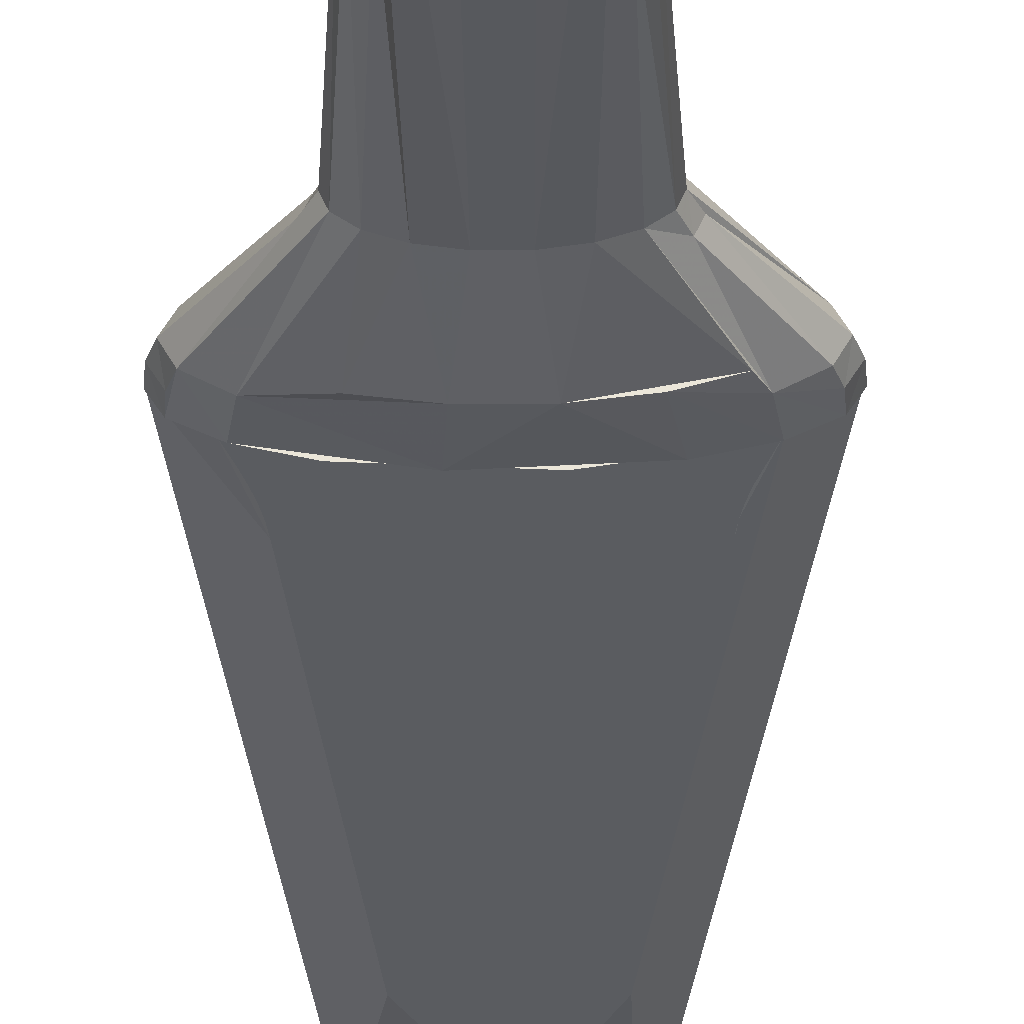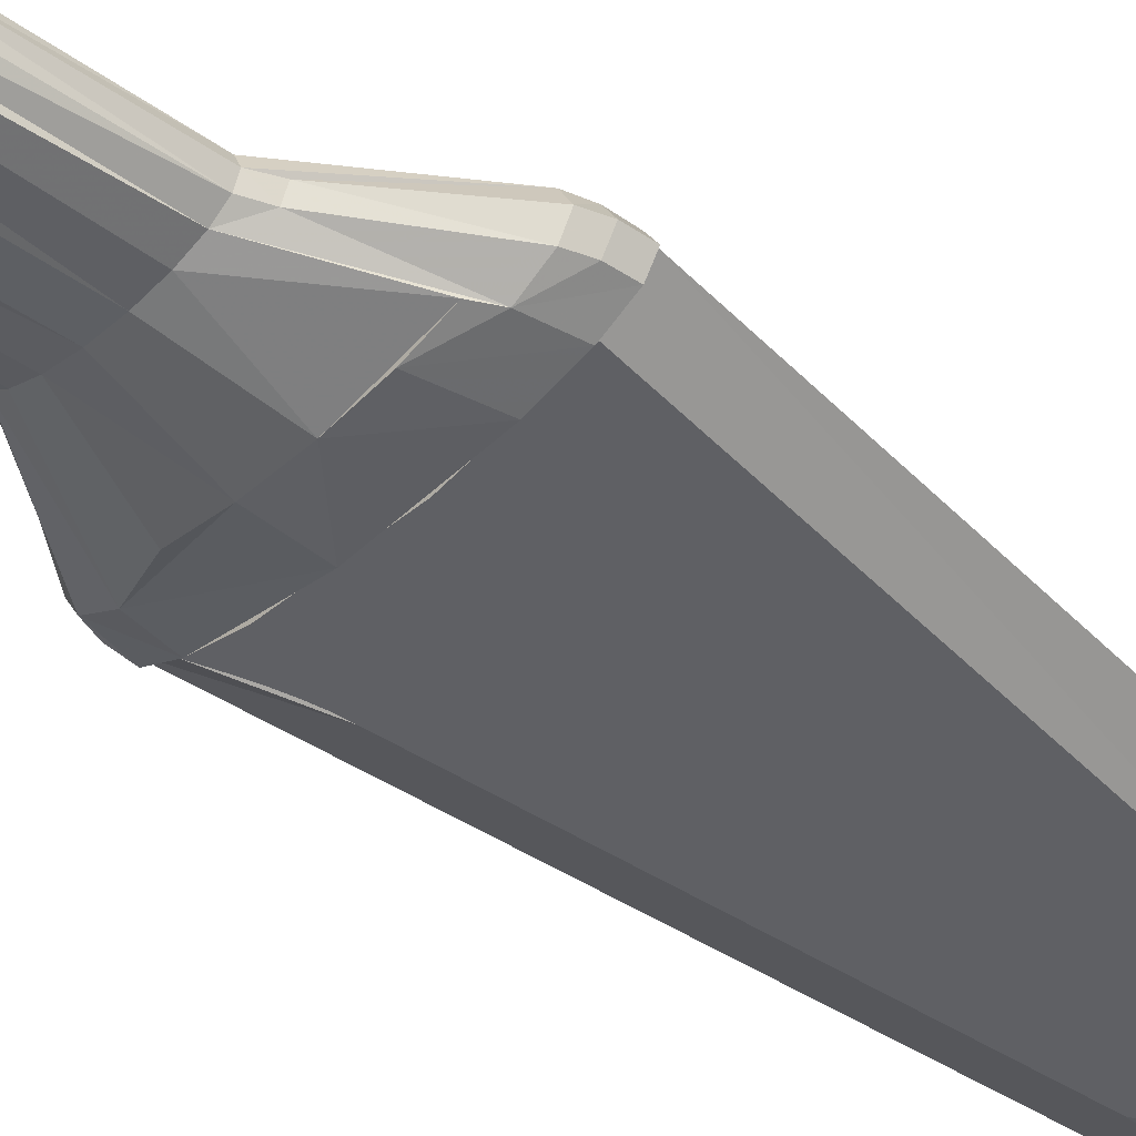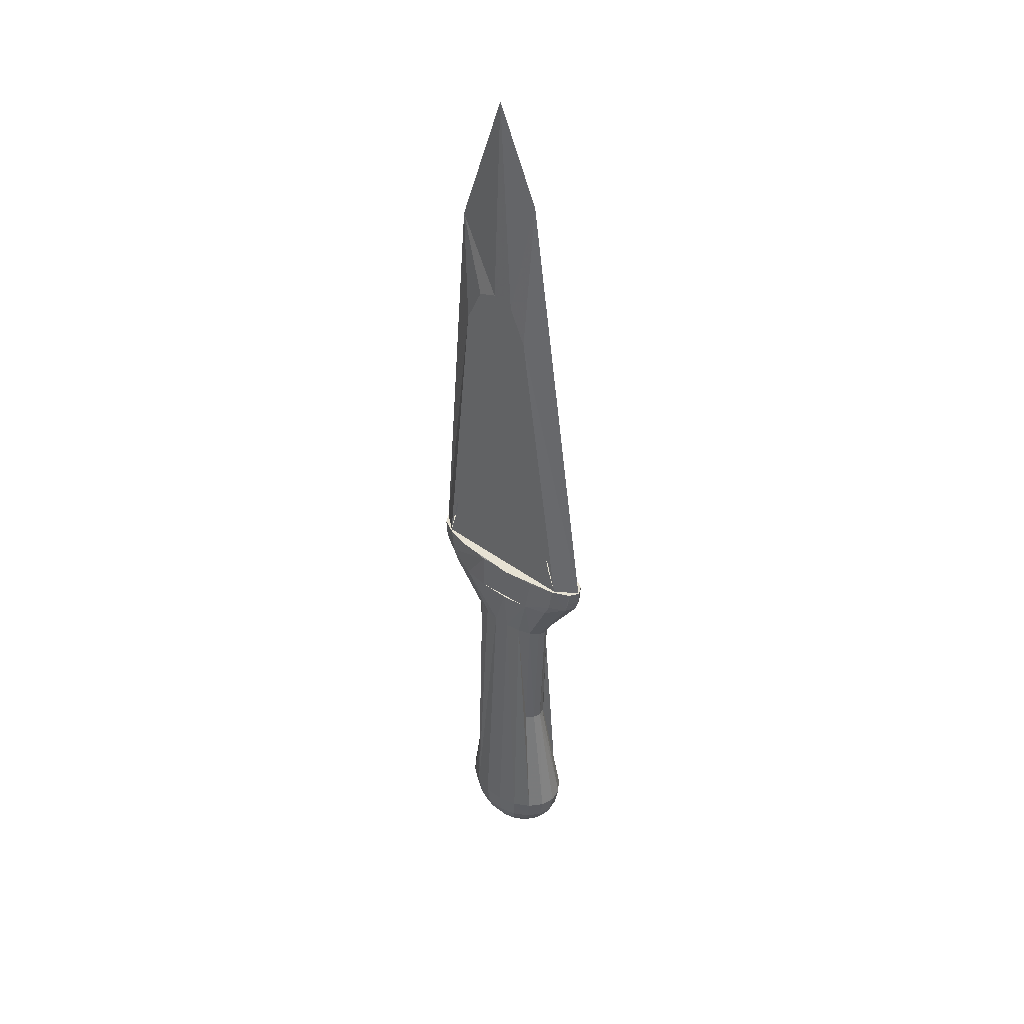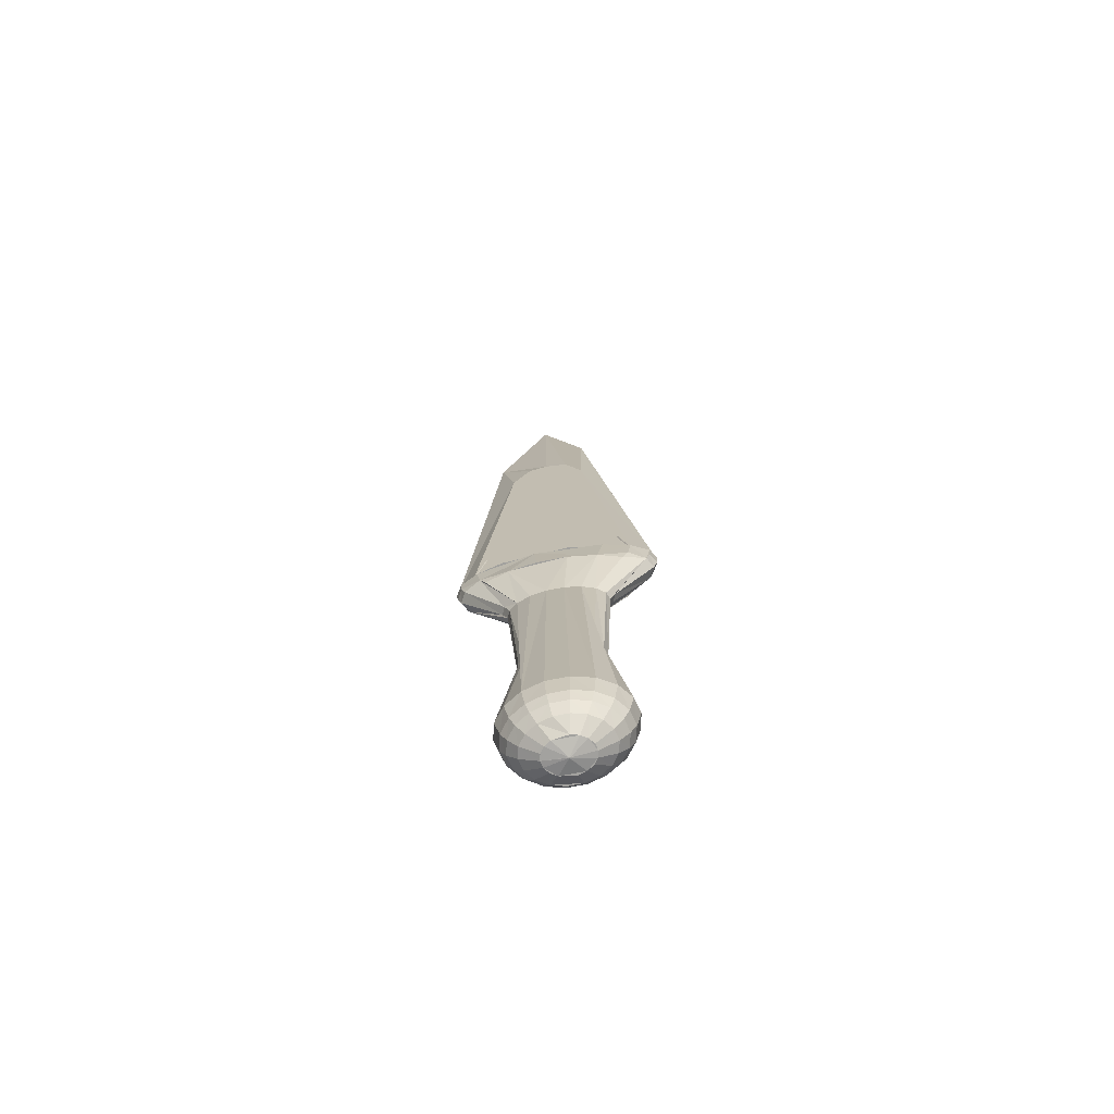
<metadata>
{"format":"obj","ext":"obj","renderer":"f3d","projection":"perspective","resolution":1024,"background":"white","views":[{"elev":-33.8,"azim":1.7,"up":"+Z"},{"elev":-44.0,"azim":48.0,"up":"+Z"},{"elev":41.3,"azim":42.8,"up":"+Y"},{"elev":-71.6,"azim":10.8,"up":"+Y"}]}
</metadata>
<code>
o defaultMaterial
v -0.01256 0.7841 0.02503
v -0.02156 1.115 -0.000142
v 0.1268 0.2178 0.02503
v 0.1623 0.2186 -0.000142
v -0.07271 0.7147 0.02503
v -0.1024 0.8885 -0.000142
v -0.04413 0.773 0.02503
v 0.02268 0.7744 0.02503
v -0.01256 0.7841 0.02503
v -0.02156 1.115 -0.000142
v 0.05062 0.7174 0.02503
v 0.02268 0.7744 0.02503
v -0.01256 0.7841 0.02503
v -0.04413 0.773 0.02503
v -0.07271 0.7147 0.02503
v -0.1073 0.2961 0.02503
v 0.1038 0.3008 0.02503
v -0.1088 0.2816 0.02503
v 0.1059 0.2864 0.02503
v 0.1038 0.3008 0.02503
v -0.1073 0.2961 0.02503
v -0.1088 0.2816 0.02503
v -0.1112 0.2674 0.02503
v 0.1128 0.2584 0.02503
v 0.109 0.2723 0.02503
v -0.1112 0.2674 0.02503
v 0.1059 0.2864 0.02503
v -0.1182 0.2394 0.02503
v 0.1128 0.2584 0.02503
v -0.1182 0.2394 0.02503
v 0.1268 0.2178 0.02503
v -0.1266 0.2124 0.02503
v -0.02156 1.115 -0.000142
v -0.01256 0.7841 -0.02532
v 0.1028 0.3156 -0.02532
v 0.1059 0.2864 -0.02532
v 0.1268 0.2178 -0.02532
v 0.1623 0.2186 -0.000142
v -0.04413 0.773 -0.02532
v -0.1587 0.2114 -0.000142
v -0.1073 0.2961 -0.02532
v -0.1266 0.2124 -0.02532
v 0.1268 0.2178 -0.02532
v 0.1623 0.2186 -0.000142
v 0.1268 0.2178 0.02503
v -0.1266 0.2124 0.02503
v -0.1587 0.2114 -0.000142
v -0.1266 0.2124 -0.02532
v 0.1038 0.3008 -0.02532
v -0.1073 0.2961 -0.02532
v -0.07271 0.7147 -0.02532
v -0.04413 0.773 -0.02532
v -0.01256 0.7841 -0.02532
v 0.02268 0.7744 -0.02532
v 0.05062 0.7174 -0.02532
v -0.1088 0.2816 -0.02532
v -0.1073 0.2961 -0.02532
v 0.1038 0.3008 -0.02532
v 0.1059 0.2864 -0.02532
v -0.1088 0.2816 -0.02532
v -0.1112 0.2674 -0.02532
v 0.1059 0.2864 -0.02532
v 0.109 0.2723 -0.02532
v -0.1112 0.2674 -0.02532
v -0.1144 0.2533 -0.02532
v 0.109 0.2723 -0.02532
v 0.1128 0.2584 -0.02532
v -0.1144 0.2533 -0.02532
v -0.1182 0.2394 -0.02532
v 0.1128 0.2584 -0.02532
v -0.1182 0.2394 -0.02532
v 0.1268 0.2178 -0.02532
v -0.1266 0.2124 -0.02532
v -0.1216 0.2125 0.0292
v -0.07863 0.2134 0.03935
v 0.0303 0.2158 0.04474
v 0.1261 0.218 0.0292
v 0.1542 0.2186 0.01554
v 0.1639 0.2188 -0
v 0.1542 0.2186 -0.01554
v 0.1261 0.218 -0.0292
v 0.0303 0.2158 -0.04474
v -0.07863 0.2134 -0.03935
v -0.1216 0.2125 -0.0292
v -0.1497 0.2118 -0.01554
v -0.1595 0.2116 -0
v -0.1497 0.2118 0.01554
v -0.1595 0.2116 -0
v -0.1497 0.2118 -0.01554
v -0.1478 0.1901 -0.01611
v -0.1574 0.1899 -0
v -0.1216 0.2125 -0.0292
v -0.02586 0.2146 -0.04474
v 0.08307 0.217 -0.03935
v 0.1261 0.218 -0.0292
v 0.1542 0.2186 -0.01554
v 0.1532 0.1968 -0.01611
v 0.1639 0.2188 -0
v 0.1629 0.1971 -0
v 0.1542 0.2186 0.01554
v 0.1532 0.1968 0.01611
v 0.1261 0.218 0.0292
v 0.08307 0.217 0.03935
v -0.02586 0.2146 0.04474
v -0.1216 0.2125 0.0292
v -0.1497 0.2118 0.01554
v -0.1478 0.1901 0.01611
v -0.1595 0.2116 -0
v -0.1574 0.1899 -0
v 0.01649 -0.4851 0
v 0.01657 -0.4851 -0.000345
v 0.0168 -0.4851 -0.000648
v 0.01714 -0.4851 -0.000872
v 0.01756 -0.4851 -0.000992
v 0.01801 -0.4851 -0.000992
v 0.01843 -0.4851 -0.000872
v 0.01878 -0.4851 -0.000648
v 0.019 -0.4851 -0.000345
v 0.01908 -0.4851 0
v 0.019 -0.4851 0.000345
v 0.01878 -0.4851 0.000648
v 0.01843 -0.4851 0.000872
v 0.01801 -0.4851 0.000992
v 0.01756 -0.4851 0.000992
v 0.01714 -0.4851 0.000872
v -0.1416 0.1721 -0.0167
v -0.1509 0.1719 -0
v -0.1149 0.1727 -0.03139
v 0.1211 0.178 -0.03139
v 0.1478 0.1786 -0.0167
v 0.1571 0.1788 -0
v 0.1478 0.1786 0.0167
v 0.1211 0.178 0.03139
v -0.1149 0.1727 0.03139
v -0.1416 0.1721 0.0167
v -0.1509 0.1719 -0
v -0.06734 0.1556 -0.043
v -0.0211 0.1567 -0.0489
v 0.02812 0.1578 -0.0489
v 0.07437 0.1588 -0.043
v 0.1121 0.1596 -0.03192
v 0.1121 0.1596 0.03192
v 0.07437 0.1588 0.043
v 0.02812 0.1578 0.0489
v -0.0211 0.1567 0.0489
v -0.06734 0.1556 0.043
v -0.105 0.1548 0.03192
v -0.08238 0.08269 -0
v 0.08735 0.08646 -0.01193
v 0.09262 0.08657 -0
v -0.0771 0.0828 0.01193
v -0.08238 0.08269 -0
v -0.06879 0.06484 -0.01111
v -0.07355 0.06473 -0
v -0.05505 0.06514 -0.02088
v -0.03401 0.06561 -0.02814
v -0.008205 0.06618 -0.032
v 0.01926 0.06679 -0.032
v 0.04507 0.06736 -0.02814
v 0.06611 0.06783 -0.02088
v 0.07984 0.06814 -0.01111
v 0.08461 0.06824 -0
v 0.07984 0.06814 0.01111
v 0.06611 0.06783 0.02088
v 0.04507 0.06736 0.02814
v 0.01926 0.06679 0.032
v -0.008205 0.06618 0.032
v -0.03401 0.06561 0.02814
v -0.05505 0.06514 0.02088
v -0.06879 0.06484 0.01111
v -0.07355 0.06473 -0
v -0.05036 -0.1649 -0.01252
v -0.05428 -0.165 0
v -0.03909 -0.1647 -0.02354
v 0.07165 -0.1622 -0.01252
v 0.07556 -0.1621 0
v 0.07165 -0.1622 0.01252
v 0.06037 -0.1625 0.02354
v -0.05036 -0.1649 0.01252
v -0.05428 -0.165 0
v 0.06222 -0.1806 -0.02474
v 0.07382 -0.1803 -0.01316
v -0.04013 -0.1829 0.02474
v -0.05173 -0.1831 0.01316
v -0.07605 -0.39 -0.02381
v -0.08193 -0.3902 0
v -0.05911 -0.3897 -0.04475
v -0.03315 -0.3891 -0.06029
v -0.001313 -0.3884 -0.06856
v 0.03257 -0.3876 -0.06856
v 0.06441 -0.3869 -0.06029
v 0.09037 -0.3863 -0.04475
v 0.1073 -0.386 -0.02381
v 0.1132 -0.3858 0
v 0.1073 -0.386 0.02381
v 0.09037 -0.3863 0.04475
v 0.06441 -0.3869 0.06029
v 0.03257 -0.3876 0.06856
v -0.001313 -0.3884 0.06856
v -0.03315 -0.3891 0.06029
v -0.05911 -0.3897 0.04475
v -0.07605 -0.39 0.02381
v -0.08193 -0.3902 0
v -0.06769 -0.4262 -0.02259
v -0.07309 -0.4263 0
v -0.05214 -0.4258 -0.04245
v -0.02833 -0.4253 -0.0572
v 0.00089 -0.4246 -0.06504
v 0.03198 -0.4239 -0.06504
v 0.0612 -0.4233 -0.0572
v 0.08501 -0.4228 -0.04245
v 0.1006 -0.4224 -0.02259
v 0.106 -0.4223 0
v 0.1006 -0.4224 0.02259
v 0.08501 -0.4228 0.04245
v 0.0612 -0.4233 0.0572
v 0.03198 -0.4239 0.06504
v 0.00089 -0.4246 0.06504
v -0.02833 -0.4253 0.0572
v -0.05214 -0.4258 0.04245
v -0.06769 -0.4262 0.02259
v -0.07309 -0.4263 0
v -0.05853 -0.4441 -0.02057
v -0.06337 -0.4442 0
v -0.04461 -0.4438 -0.03866
v -0.02327 -0.4433 -0.05209
v 0.00291 -0.4427 -0.05923
v 0.03077 -0.4421 -0.05923
v 0.05694 -0.4415 -0.05209
v 0.07828 -0.4411 -0.03866
v 0.09221 -0.4407 -0.02057
v 0.09705 -0.4406 0
v 0.09221 -0.4407 0.02057
v 0.07828 -0.4411 0.03866
v 0.05694 -0.4415 0.05209
v 0.03077 -0.4421 0.05923
v 0.00291 -0.4427 0.05923
v -0.02327 -0.4433 0.05209
v -0.04461 -0.4438 0.03866
v -0.05853 -0.4441 0.02057
v -0.06337 -0.4442 0
v -0.04393 -0.4619 -0.01696
v -0.04785 -0.462 0
v -0.03262 -0.4617 -0.03188
v -0.01531 -0.4613 -0.04295
v 0.005938 -0.4608 -0.04884
v 0.02855 -0.4603 -0.04884
v 0.04979 -0.4598 -0.04295
v 0.06711 -0.4595 -0.03188
v 0.07841 -0.4592 -0.01696
v 0.08234 -0.4591 0
v 0.07841 -0.4592 0.01696
v 0.06711 -0.4595 0.03188
v 0.04979 -0.4598 0.04295
v 0.02855 -0.4603 0.04884
v 0.005938 -0.4608 0.04884
v -0.01531 -0.4613 0.04295
v -0.03262 -0.4617 0.03188
v -0.04393 -0.4619 0.01696
v -0.04785 -0.462 0
v -0.01722 -0.4795 -0.009821
v -0.01945 -0.4795 0
v -0.01077 -0.4793 -0.01846
v -0.000904 -0.4791 -0.02487
v 0.02409 -0.4786 -0.02828
v 0.03619 -0.4783 -0.02487
v 0.04606 -0.4781 -0.01846
v 0.05251 -0.4779 -0.009821
v 0.05474 -0.4779 0
v 0.05251 -0.4779 0.009821
v 0.04606 -0.4781 0.01846
v 0.03619 -0.4783 0.02487
v 0.02409 -0.4786 0.02828
v -0.000904 -0.4791 0.02487
v -0.01077 -0.4793 0.01846
v -0.01722 -0.4795 0.009821
v -0.01945 -0.4795 0
v 0.01657 -0.4851 -0.000345
v 0.01649 -0.4851 0
v 0.0168 -0.4851 -0.000648
v 0.01714 -0.4851 -0.000872
v 0.01756 -0.4851 -0.000992
v 0.01714 -0.4851 -0.000872
v 0.01801 -0.4851 -0.000992
v 0.01843 -0.4851 -0.000872
v 0.01878 -0.4851 -0.000648
v 0.01843 -0.4851 -0.000872
v 0.019 -0.4851 -0.000345
v 0.01908 -0.4851 0
v 0.019 -0.4851 0.000345
v 0.01908 -0.4851 0
v 0.01878 -0.4851 0.000648
v 0.01843 -0.4851 0.000872
v 0.01801 -0.4851 0.000992
v 0.01843 -0.4851 0.000872
v 0.01756 -0.4851 0.000992
v 0.01714 -0.4851 0.000872
v -0.02156 1.115 -0.000142
v -0.01256 0.7841 -0.02532
v 0.02268 0.7744 -0.02532
v 0.05019 0.9615 -0.000142
v 0.05062 0.7174 -0.02532
v -0.07271 0.7147 -0.02532
v -0.1024 0.8885 -0.000142
v 0.05062 0.7174 0.02503
v -0.1587 0.2114 -0.000142
v -0.1266 0.2124 0.02503
f 229 209 210
f 216 198 217
f 273 256 257
f 277 259 260
f 166 197 165
f 244 226 245
f 187 204 185
f 6 7 1
f 153 128 155
f 183 170 179
f 99 96 98
f 16 11 13
f 236 218 237
f 217 199 218
f 17 21 22
f 135 152 151
f 27 23 25
f 238 218 219
f 146 167 144
f 36 35 37
f 38 37 35
f 132 100 102
f 276 258 259
f 68 67 69
f 18 19 20
f 31 28 32
f 56 57 49
f 60 59 61
f 64 63 65
f 85 75 79
f 40 303 41
f 109 106 108
f 91 89 90
f 132 142 164
f 202 222 221
f 134 106 107
f 44 302 301
f 245 247 265
f 292 269 271
f 121 125 113
f 131 101 132
f 305 44 301
f 131 97 99
f 146 104 134
f 129 96 97
f 160 129 149
f 126 154 148
f 130 150 149
f 173 153 172
f 231 211 212
f 182 176 193
f 301 300 299
f 34 39 304
f 261 244 263
f 169 134 151
f 208 190 209
f 224 204 223
f 230 210 211
f 185 205 186
f 146 169 168
f 162 149 150
f 26 24 25
f 143 166 165
f 139 93 94
f 171 151 152
f 187 172 174
f 191 211 210
f 201 221 220
f 177 164 178
f 141 159 139
f 260 240 241
f 46 48 44
f 183 200 169
f 99 100 101
f 233 215 234
f 158 189 157
f 125 275 277
f 170 180 179
f 161 176 175
f 176 163 177
f 196 214 195
f 138 158 157
f 272 274 296
f 158 191 190
f 182 192 181
f 174 156 188
f 226 208 227
f 136 107 109
f 140 95 129
f 255 237 256
f 181 161 175
f 184 180 202
f 242 225 244
f 137 155 128
f 225 207 226
f 278 261 264
f 249 229 230
f 228 208 209
f 143 104 145
f 172 155 174
f 72 71 70
f 178 165 196
f 176 195 194
f 196 177 178
f 42 40 41
f 143 133 102
f 126 89 92
f 264 266 284
f 192 212 211
f 250 230 231
f 189 207 188
f 200 220 219
f 197 215 196
f 190 210 209
f 259 239 240
f 188 206 187
f 245 227 246
f 232 214 233
f 234 216 235
f 235 217 236
f 239 219 220
f 240 220 221
f 257 237 238
f 223 206 225
f 232 212 213
f 251 233 252
f 252 234 253
f 253 235 254
f 254 236 255
f 258 238 239
f 243 223 242
f 167 200 199
f 188 157 189
f 195 213 194
f 288 266 268
f 248 228 229
f 199 219 218
f 251 231 232
f 173 185 186
f 270 253 271
f 193 213 212
f 272 255 273
f 241 221 222
f 275 257 258
f 269 252 270
f 262 242 261
f 263 245 264
f 266 247 248
f 267 248 249
f 268 249 250
f 269 250 251
f 246 228 247
f 49 51 53
f 128 93 138
f 271 254 272
f 167 198 166
f 306 307 15
f 184 201 183
f 181 191 160
f 132 162 150
f 127 90 126
f 301 12 305
f 13 12 298
f 302 72 58
f 307 21 15
f 45 305 20
f 229 228 209
f 216 197 198
f 257 274 273
f 273 255 256
f 277 276 259
f 166 198 197
f 244 225 226
f 187 206 204
f 1 2 6
f 6 5 7
f 153 126 128
f 183 169 170
f 179 184 183
f 99 97 96
f 14 15 16
f 16 17 11
f 11 12 13
f 13 14 16
f 236 217 218
f 217 198 199
f 135 136 152
f 238 237 218
f 144 145 146
f 146 168 167
f 167 166 144
f 102 133 132
f 132 101 100
f 276 275 258
f 68 66 67
f 18 23 19
f 31 29 28
f 60 58 59
f 64 62 63
f 81 82 83
f 83 84 85
f 85 86 87
f 87 74 75
f 75 76 77
f 77 78 79
f 79 80 81
f 81 83 85
f 85 87 75
f 75 77 79
f 79 81 85
f 40 304 303
f 109 107 106
f 91 88 89
f 164 163 132
f 132 133 142
f 202 203 222
f 107 135 134
f 134 105 106
f 44 72 302
f 265 264 245
f 245 246 247
f 290 291 269
f 269 270 271
f 271 272 293
f 292 290 269
f 271 293 292
f 113 114 115
f 115 116 117
f 117 118 119
f 119 120 121
f 121 122 123
f 123 124 125
f 125 110 111
f 111 112 113
f 113 115 117
f 117 119 121
f 121 123 125
f 125 111 113
f 113 117 121
f 131 99 101
f 305 45 44
f 131 130 97
f 134 147 146
f 146 145 104
f 104 105 134
f 97 130 129
f 129 95 96
f 149 161 160
f 160 141 129
f 129 130 149
f 148 127 126
f 126 153 154
f 130 131 150
f 173 154 153
f 231 230 211
f 182 175 176
f 176 194 193
f 299 298 301
f 301 302 300
f 304 33 34
f 39 303 304
f 261 242 244
f 151 170 169
f 169 147 134
f 134 135 151
f 208 189 190
f 224 205 204
f 230 229 210
f 185 204 205
f 146 147 169
f 162 161 149
f 26 30 24
f 164 142 143
f 143 144 166
f 165 164 143
f 94 140 139
f 139 138 93
f 171 170 151
f 187 185 172
f 191 192 211
f 201 202 221
f 177 163 164
f 139 140 141
f 141 160 159
f 159 158 139
f 260 259 240
f 44 45 46
f 46 47 48
f 48 43 44
f 183 201 200
f 200 168 169
f 99 98 100
f 233 214 215
f 158 190 189
f 277 110 125
f 125 274 275
f 275 276 277
f 170 171 180
f 161 162 176
f 176 162 163
f 196 215 214
f 156 137 138
f 138 139 158
f 157 156 138
f 294 295 272
f 272 273 274
f 274 297 296
f 296 294 272
f 158 159 191
f 182 193 192
f 188 187 174
f 174 155 156
f 226 207 208
f 136 135 107
f 129 141 140
f 140 94 95
f 255 236 237
f 181 160 161
f 175 182 181
f 184 179 180
f 180 203 202
f 242 223 225
f 137 156 155
f 225 206 207
f 264 281 280
f 278 279 262
f 264 280 278
f 261 263 264
f 278 262 261
f 249 248 229
f 228 227 208
f 145 144 143
f 143 103 104
f 172 153 155
f 72 73 71
f 178 164 165
f 165 197 196
f 176 177 195
f 196 195 177
f 102 103 143
f 143 142 133
f 92 128 126
f 126 90 89
f 282 283 264
f 264 265 266
f 266 285 284
f 284 282 264
f 192 193 212
f 250 249 230
f 189 208 207
f 200 201 220
f 197 216 215
f 190 191 210
f 259 258 239
f 188 207 206
f 245 226 227
f 232 213 214
f 234 215 216
f 235 216 217
f 239 238 219
f 240 239 220
f 257 256 237
f 223 204 206
f 232 231 212
f 251 232 233
f 252 233 234
f 253 234 235
f 254 235 236
f 258 257 238
f 243 224 223
f 167 168 200
f 188 156 157
f 195 214 213
f 286 287 266
f 266 267 268
f 268 269 289
f 288 286 266
f 268 289 288
f 248 247 228
f 199 200 219
f 251 250 231
f 173 172 185
f 270 252 253
f 193 194 213
f 272 254 255
f 241 240 221
f 275 274 257
f 269 251 252
f 262 243 242
f 263 244 245
f 266 265 247
f 267 266 248
f 268 267 249
f 269 268 250
f 246 227 228
f 54 55 49
f 49 50 51
f 51 52 53
f 53 54 49
f 138 137 128
f 128 92 93
f 271 253 254
f 167 199 198
f 306 15 304
f 184 202 201
f 181 192 191
f 191 159 160
f 150 131 132
f 132 163 162
f 127 91 90
f 301 298 12
l 9 10
l 3 4
l 305 3
l 5 307
l 8 305
l 8 9

</code>
